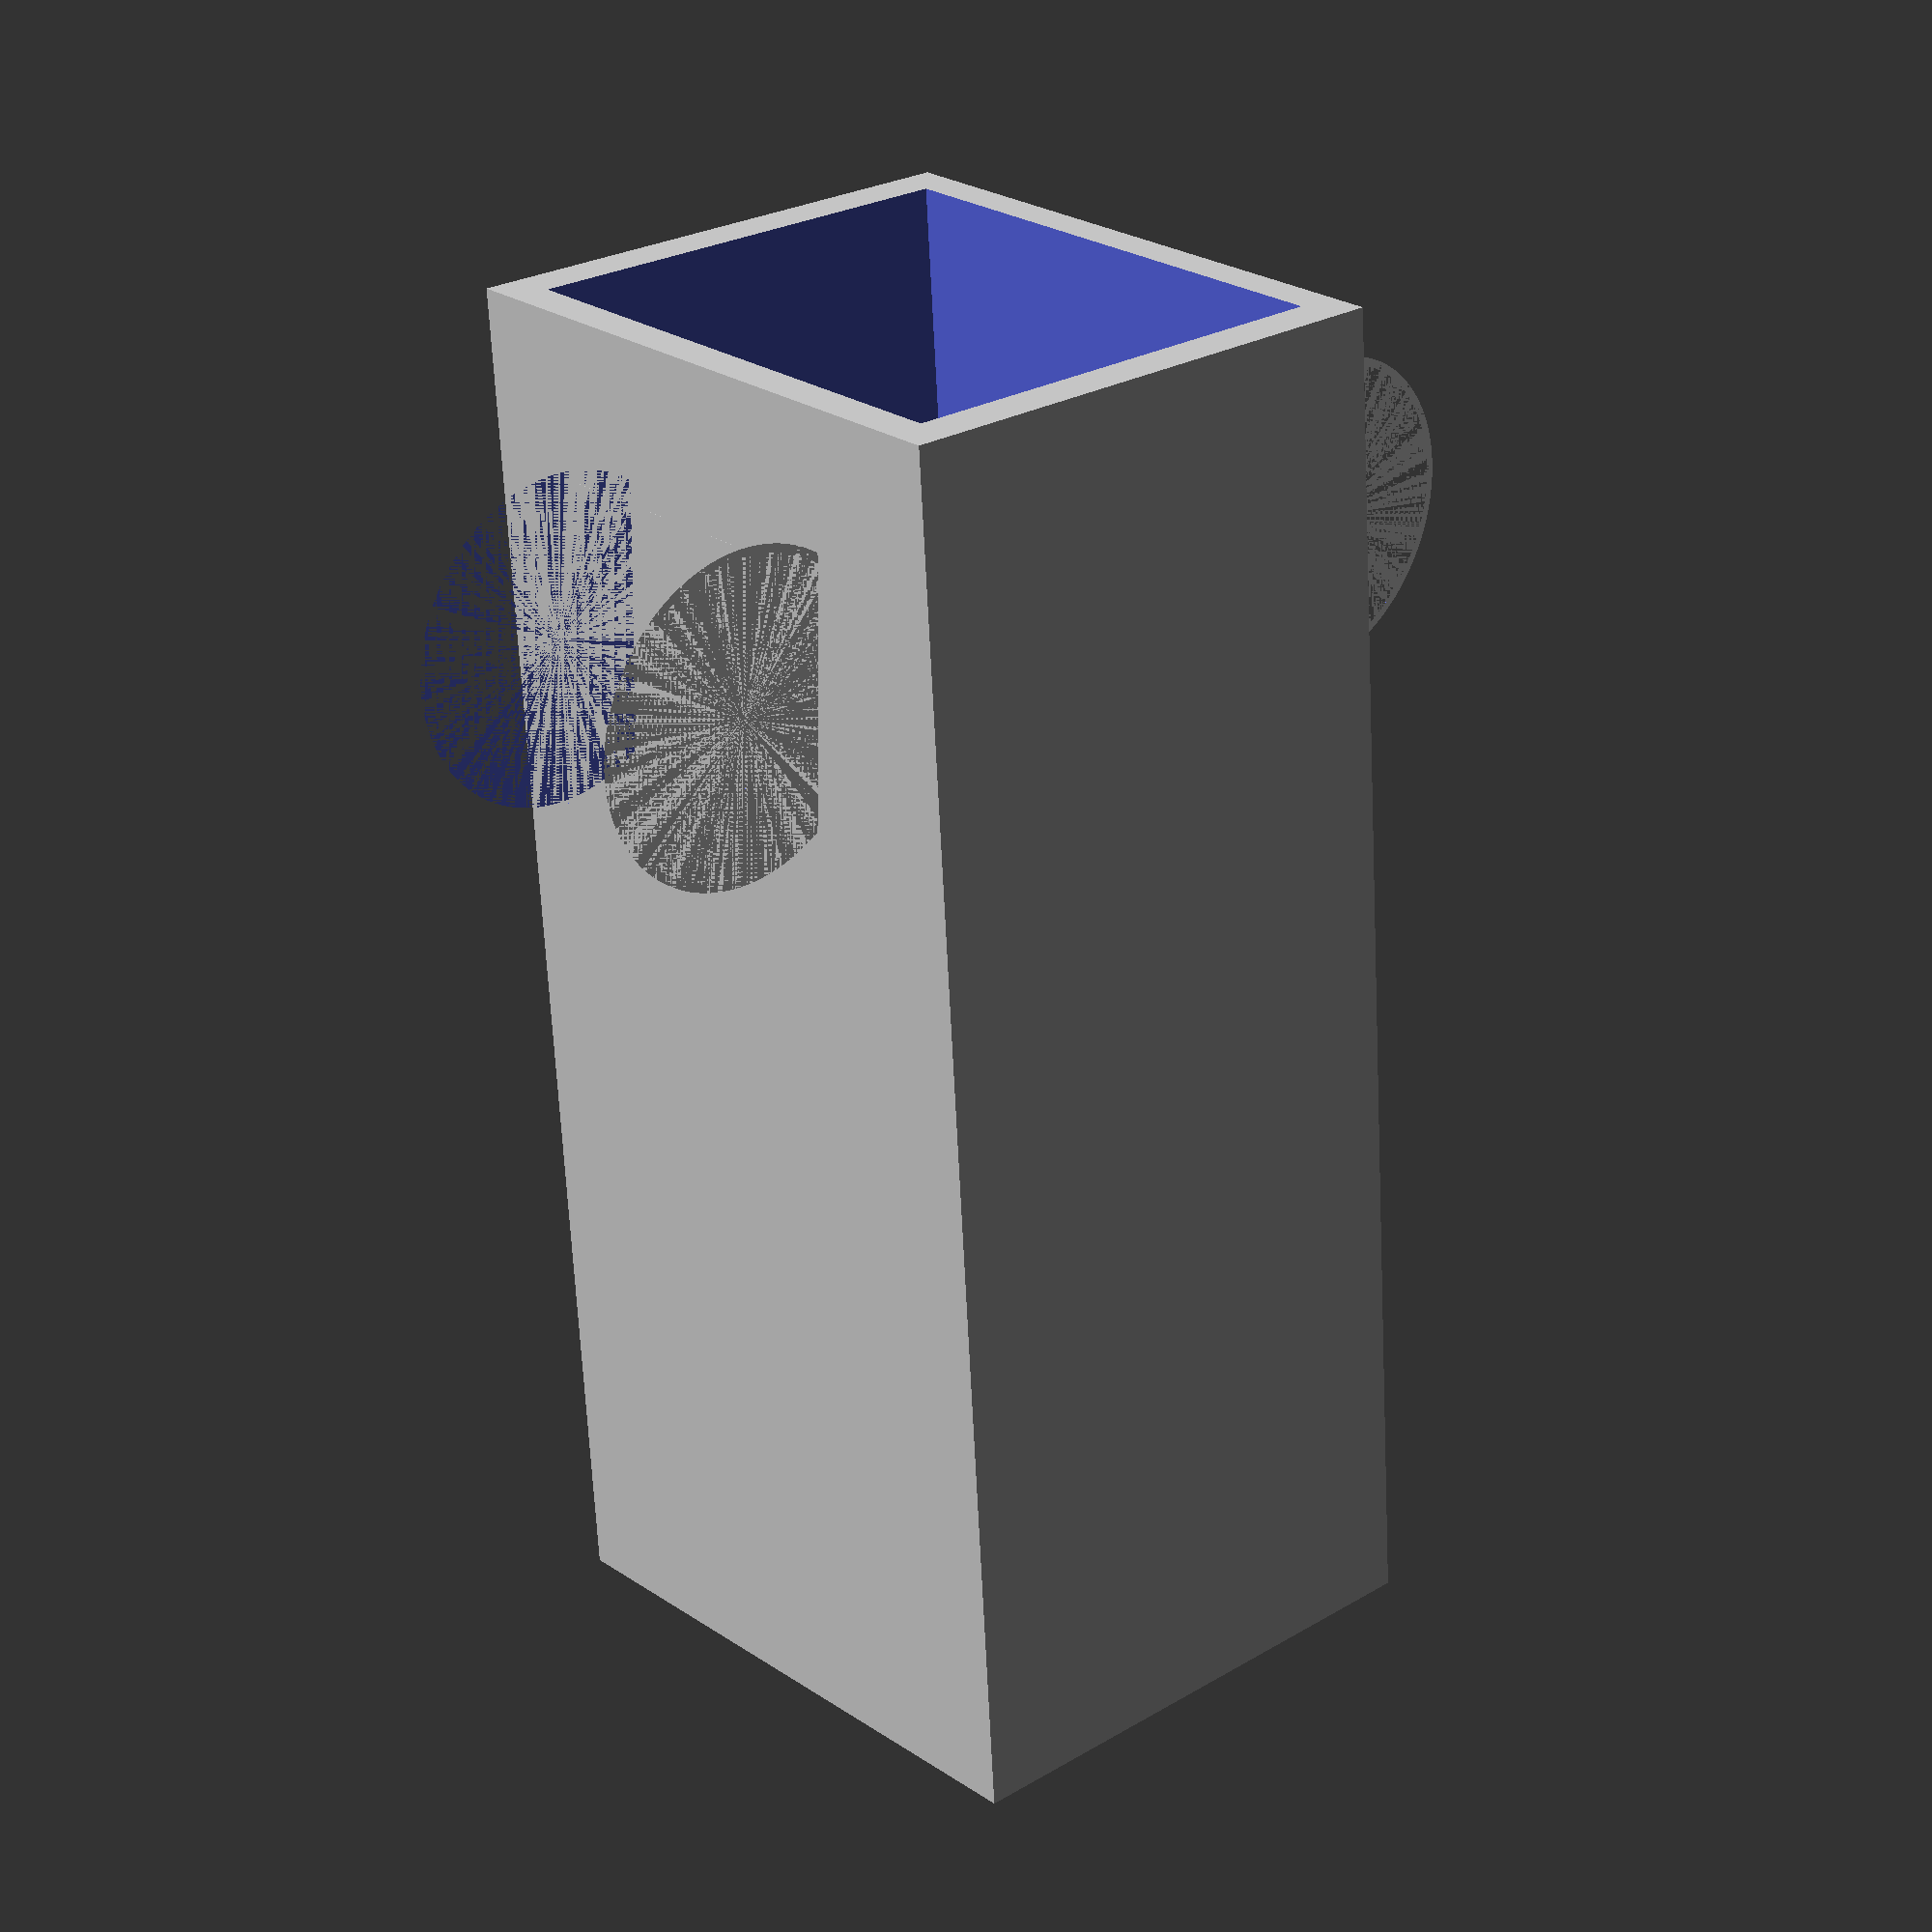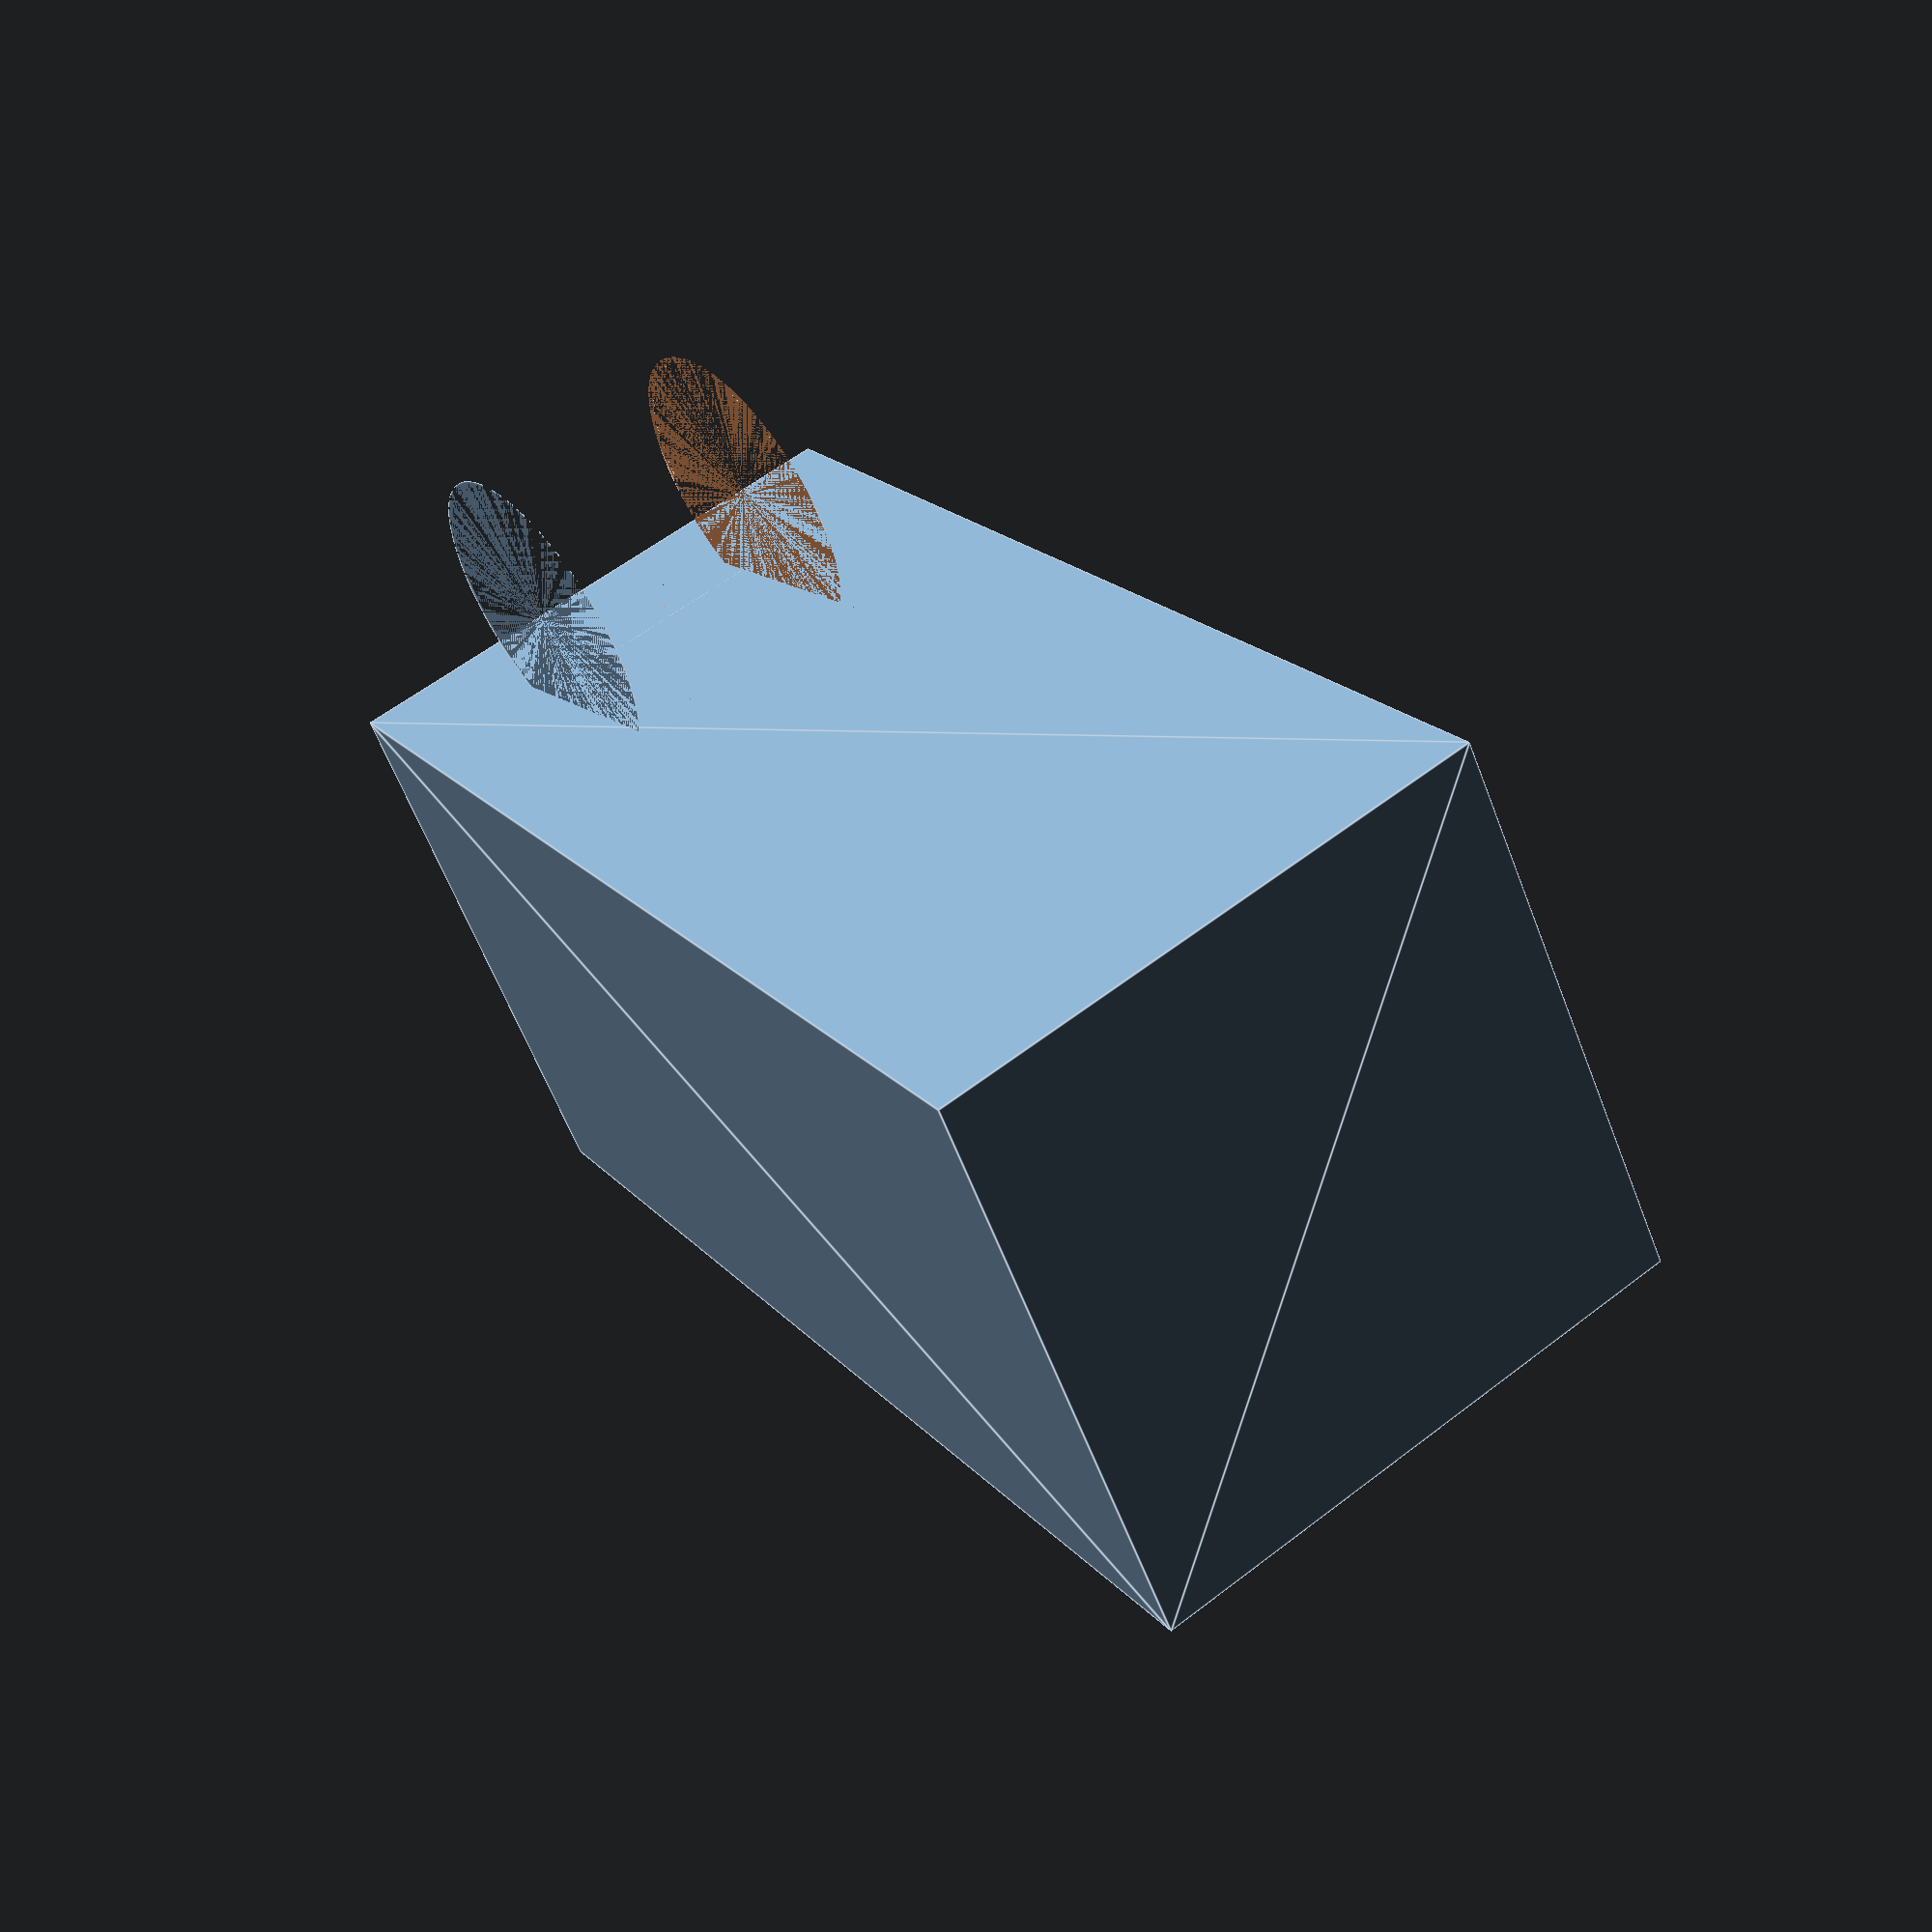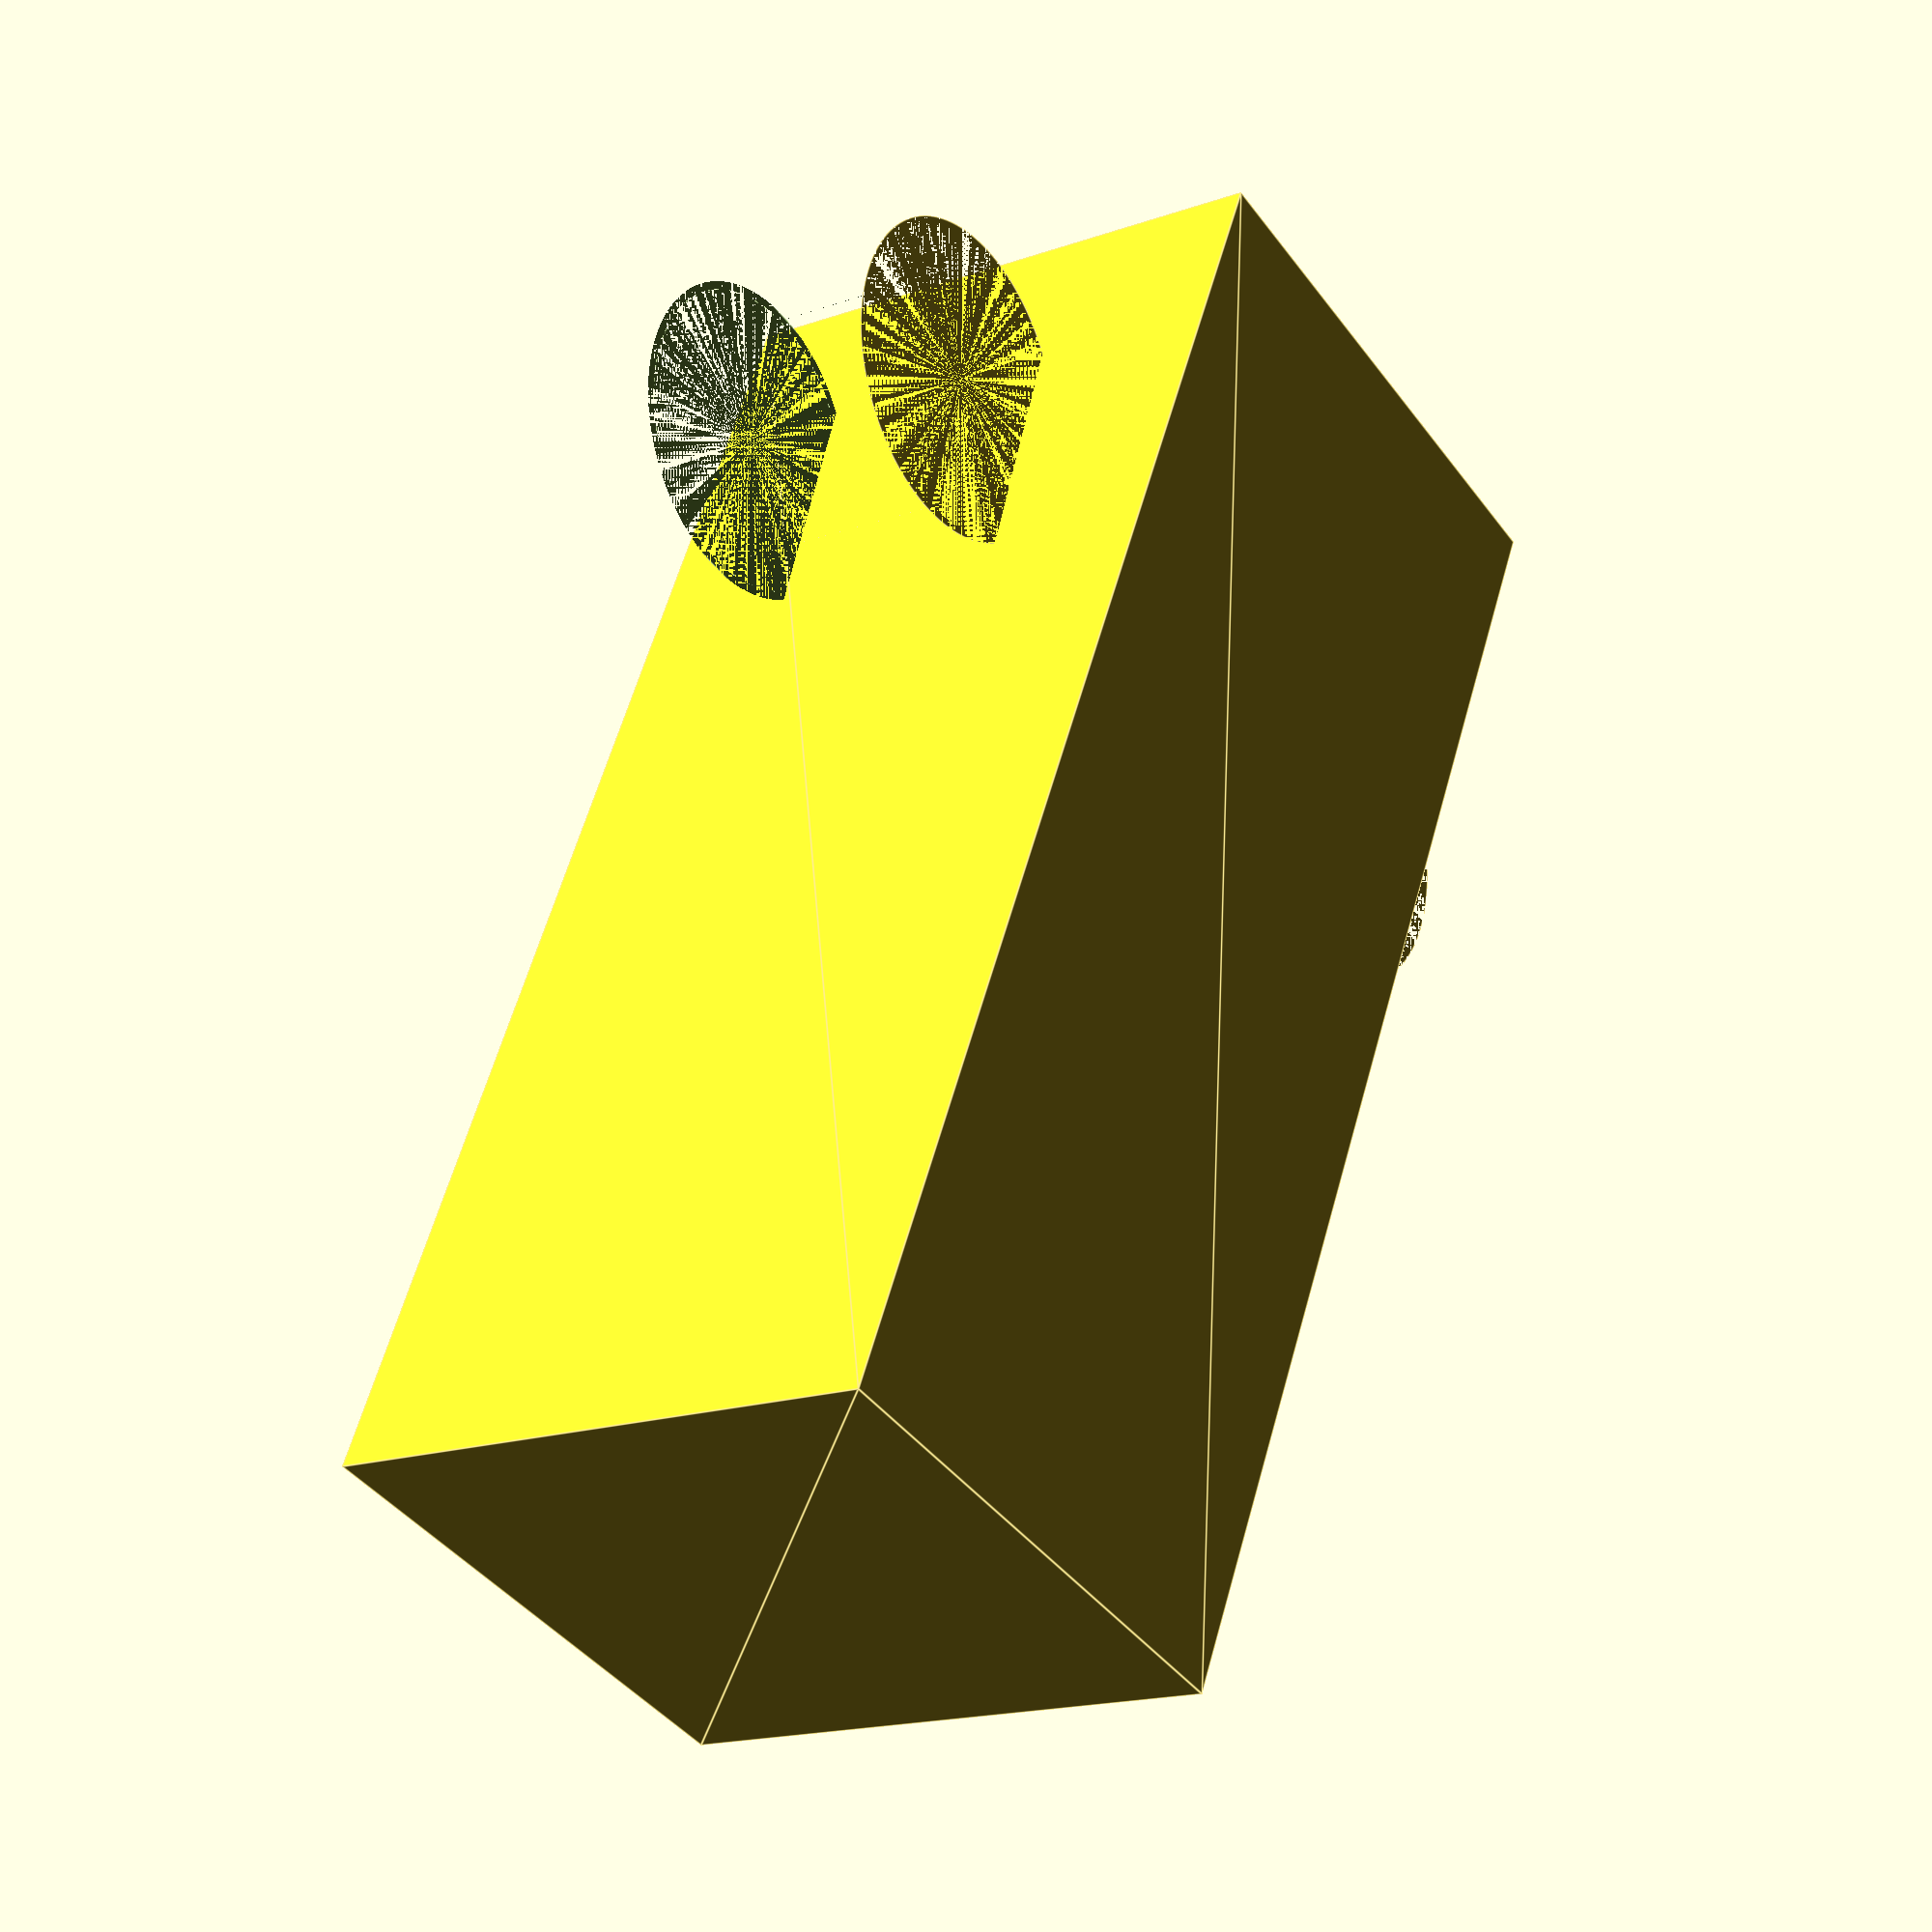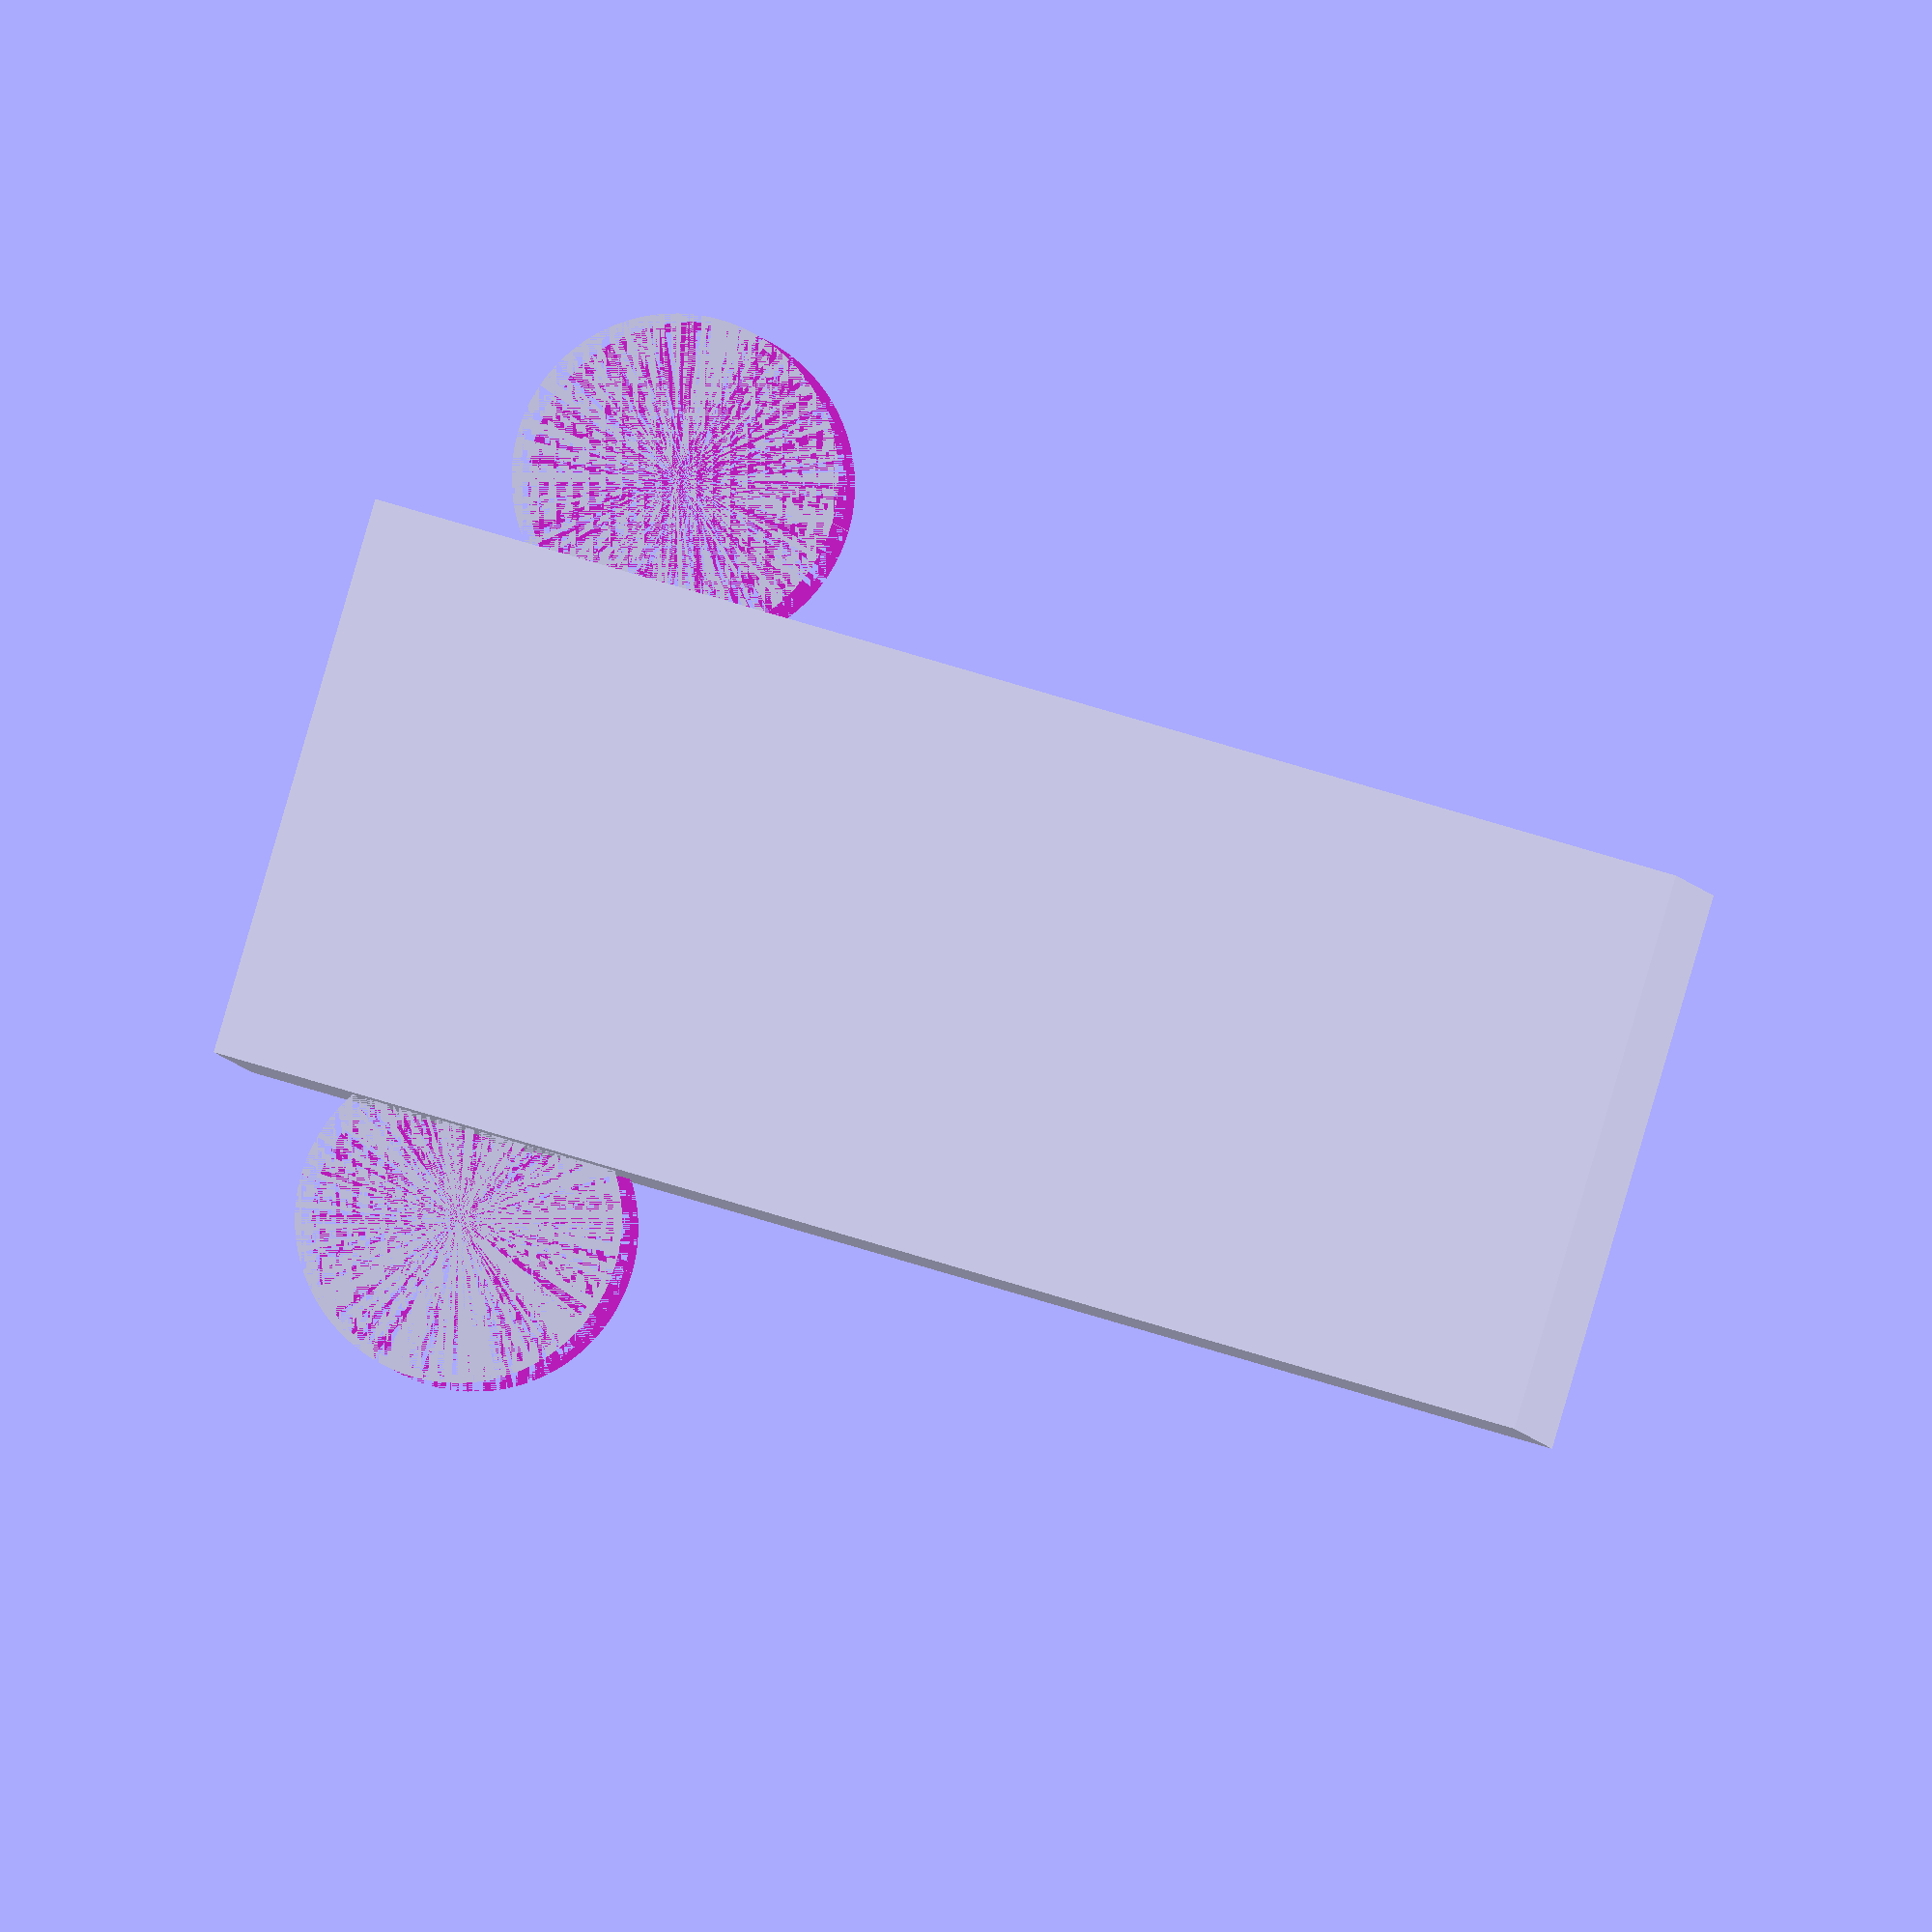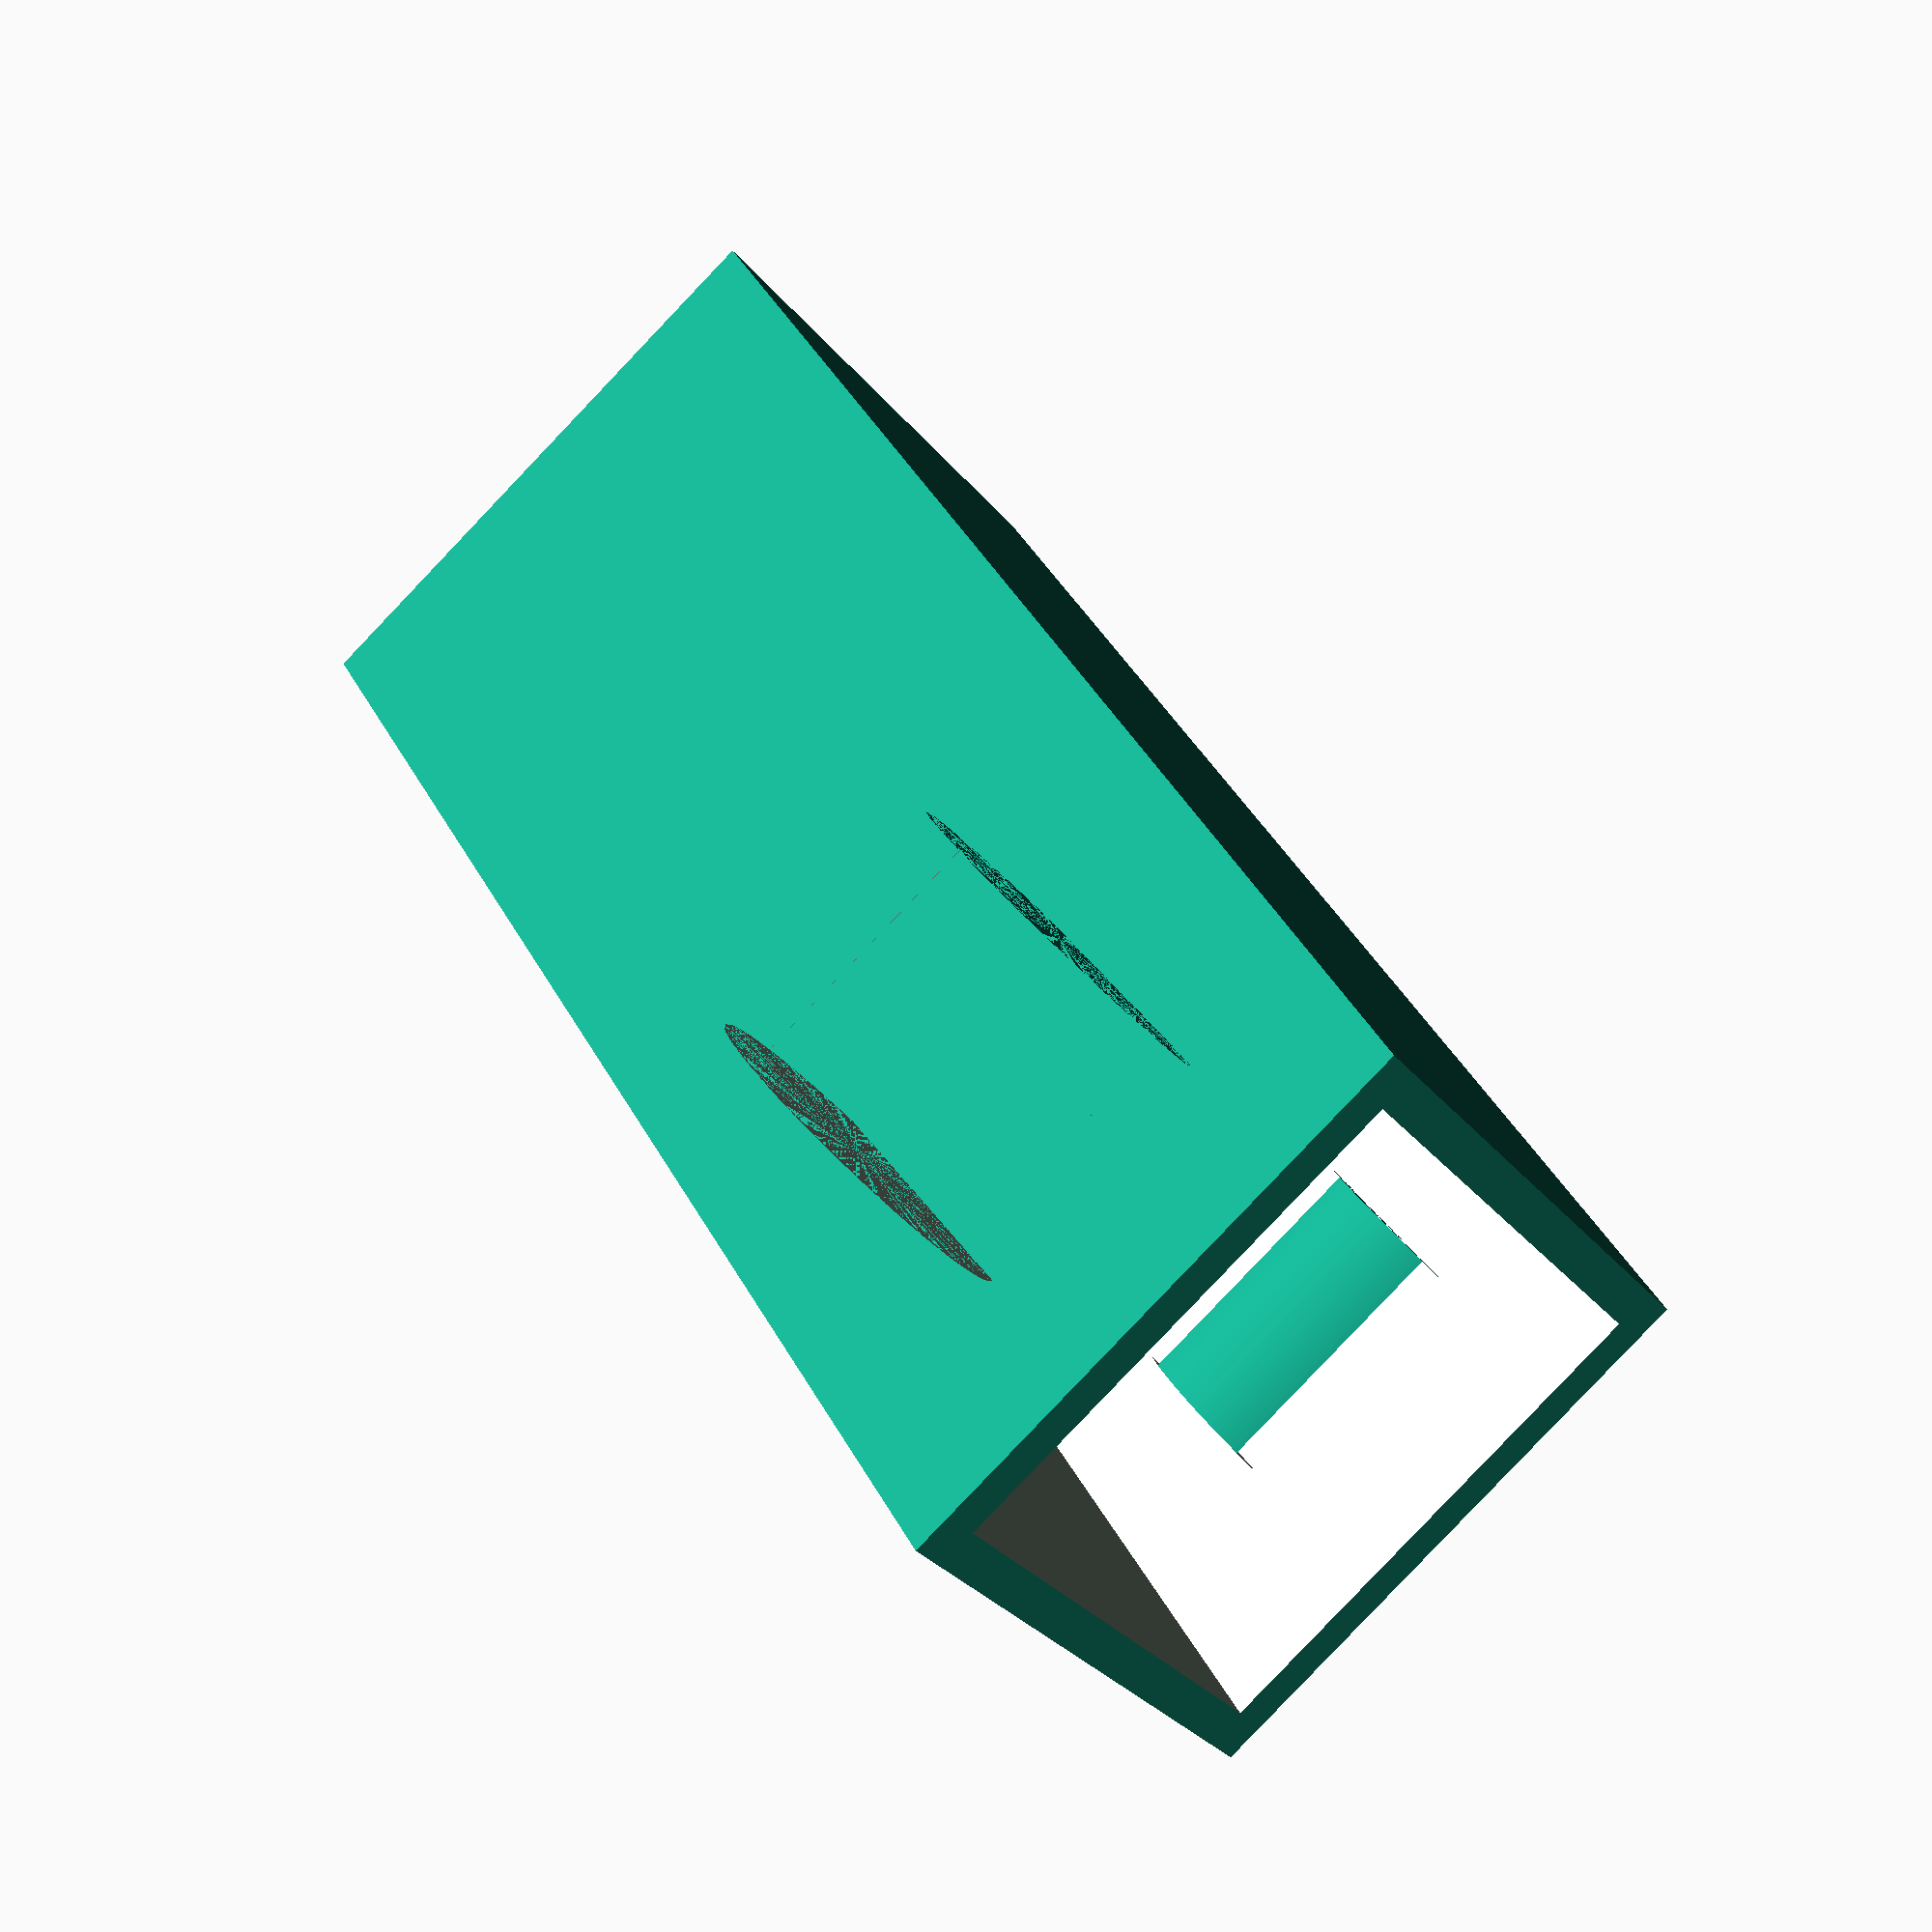
<openscad>
// Chair Stilts
// Paul Murrin - Feb 2013


// Raise required (mm)
raise = 60; // [0:200]

// Overall height - includes the part the leg inserts into (mm)
height = 100; // [0:200]

//  (mm)
wallThickness = 3; // [1:10]

//  - left to right (mm)
legWidth = 35;

//  - front to back (mm)
legDepth = 38;

// of leg (degrees from vertical)
angle = 5;

// Margin over the size of the leg specified
insetOversize = 0.6;

// Bulge to grip the leg - bulge width on each side (mm)
gripperBulge = 1.2;

// Bulge wall thickness;
gripperWall = 0.6;



module gripper(width, bulge)
{
	echo(width, bulge);
	radius = bulge*10;
	translate([-(radius-bulge),0,0]) rotate([90,0,0])
		difference() 	
		{
			cylinder(h=width, r=radius, center=true, $fn=180);
			union() {
				cylinder(h=width, r=radius-gripperWall, center=true, $fn=180);
				translate([-bulge, , 0]) cube([radius*2, radius*2, width], center=true); 
			}
		}
}


/* Generate coordinates of key points
 * x1,x2,y1,y2 = corners of bottom of cutout (where base of existing legs will go)
 * topOffset = offset at top of stilt in y axis due to angle of legs
 * baseOffset = offset at base of stilt in y axis due to angle of legs
 */
assign(		/* Points on base of cutout */
	x1= -(legWidth/2 + insetOversize),
	x2= +(legWidth/2 + insetOversize),
	y1= -(legDepth/2 + insetOversize),
	y2= +(legWidth/2 + insetOversize),
	topOffset = tan(angle)*(height-raise),
	baseOffset = -tan(angle)*raise
)
union()
{
	difference() 
	{
		/* Generate the outside shell */
		polyhedron(	
			points = [
				[x1-wallThickness,y1-wallThickness+baseOffset,0], 
				[x1-wallThickness,y2+wallThickness+baseOffset,0], 
				[x2+wallThickness,y2+wallThickness+baseOffset,0], 
				[x2+wallThickness,y1-wallThickness+baseOffset,0],
				[x1-wallThickness,y1-wallThickness+topOffset,height], 
				[x1-wallThickness,y2+wallThickness+topOffset,height], 
				[x2+wallThickness,y2+wallThickness+topOffset,height], 
				[x2+wallThickness,y1-wallThickness+topOffset,height]],
 			triangles = [
				[0,3,2],[0,2,1],	/* Base */
				[4,5,6],[4,6,7], /* Top */
				[0,1,4],[4,1,5],	
				[3,7,2],[2,7,6],
				[0,4,7],[7,3,0],
				[1,2,6],[1,6,5]],
			convexity = 2);


		/*Generate the cutout */
		polyhedron(	
			points = [
				[x1,y1,raise], [x1,y2,raise], 
				[x2,y2,raise], [x2,y1,raise],
				[x1,y1+topOffset,height+0.1], [x1,y2+topOffset,height+0.1], 
				[x2,y2+topOffset,height+0.1], [x2,y1+topOffset,height+0.1]],
 			triangles = [
				[0,3,2],[0,2,1],	/* Base */
				[4,5,6],[4,6,7], /* Top */
				[0,1,4],[4,1,5],	
				[3,7,2],[2,7,6],
				[0,4,7],[7,3,0],
				[1,2,6],[1,6,5]],
			convexity = 2);
	}

	/* Add bulges to grip the legs */
	translate([-legWidth/2 + insetOversize, 0, height - (height-raise)/2]) 
		gripper(legDepth/2, gripperBulge);
	translate([legWidth/2 + insetOversize, 0, height - (height-raise)/2]) 
		rotate([0,0,180]) 
			gripper(legDepth/2, gripperBulge);
}
</openscad>
<views>
elev=244.3 azim=136.1 roll=180.6 proj=p view=solid
elev=164.2 azim=114.6 roll=31.3 proj=p view=edges
elev=123.5 azim=123.7 roll=348.6 proj=p view=edges
elev=104.1 azim=12.7 roll=73.3 proj=o view=solid
elev=141.0 azim=53.3 roll=210.6 proj=p view=wireframe
</views>
